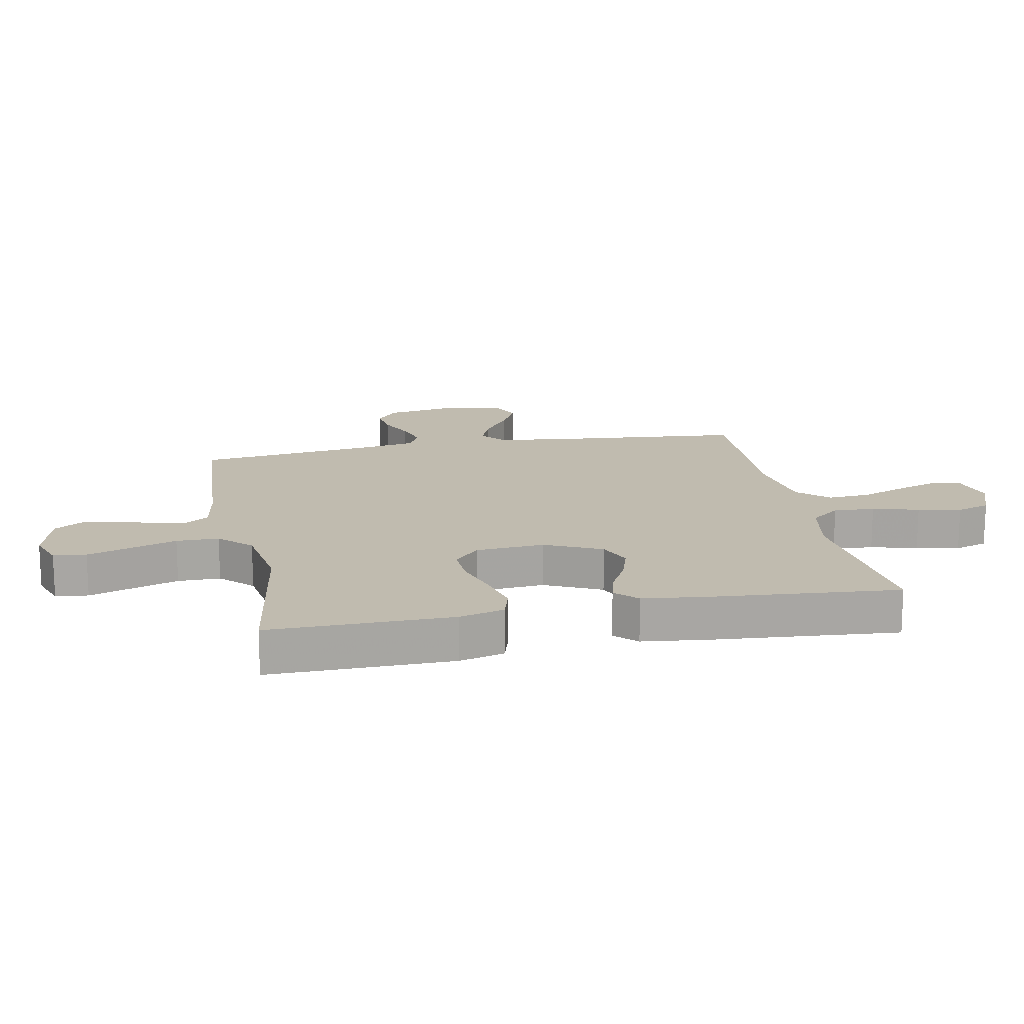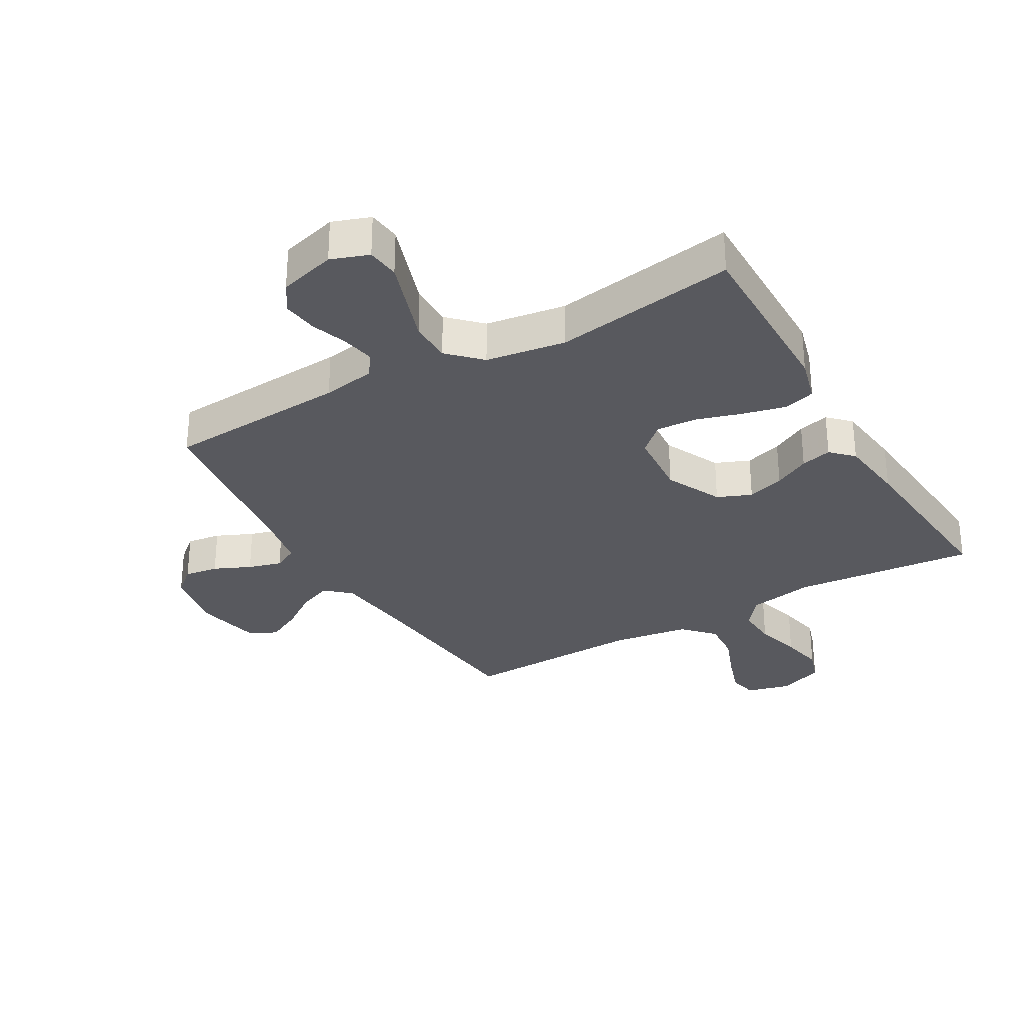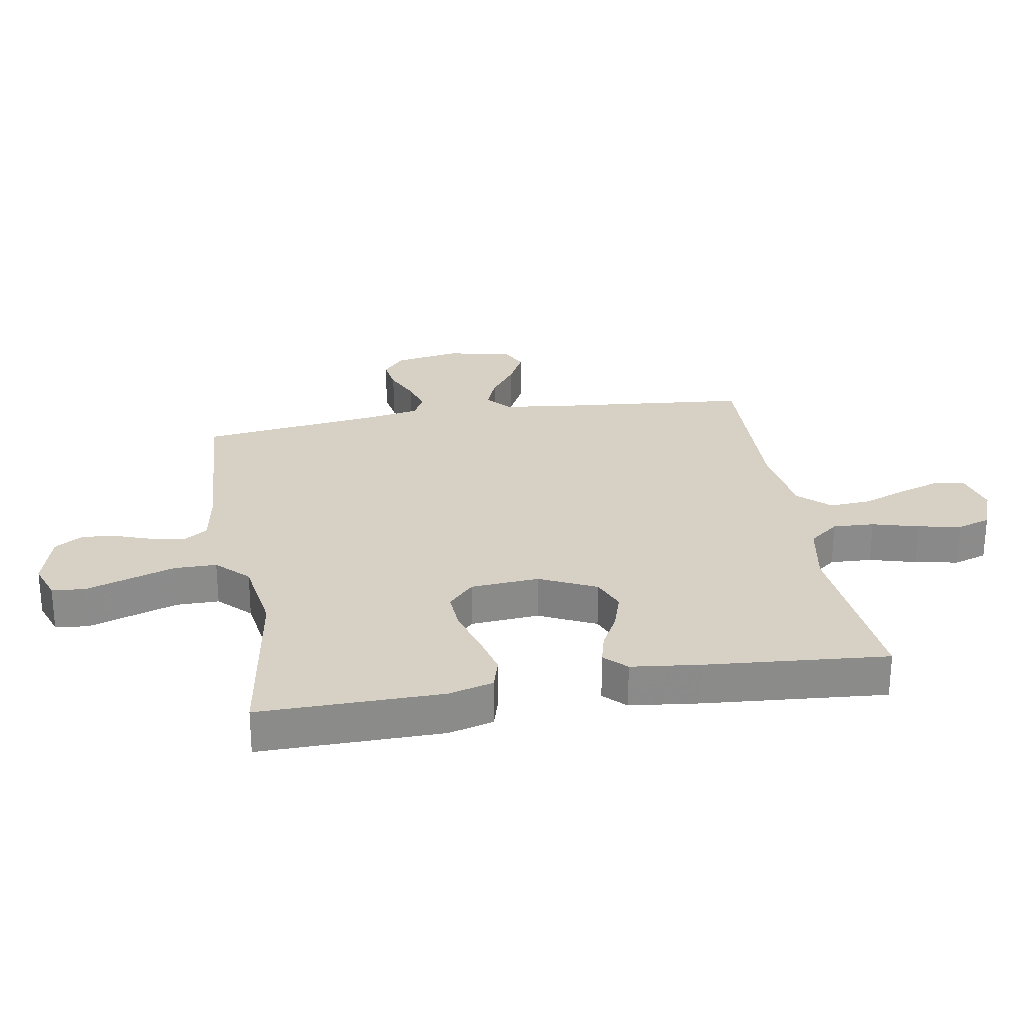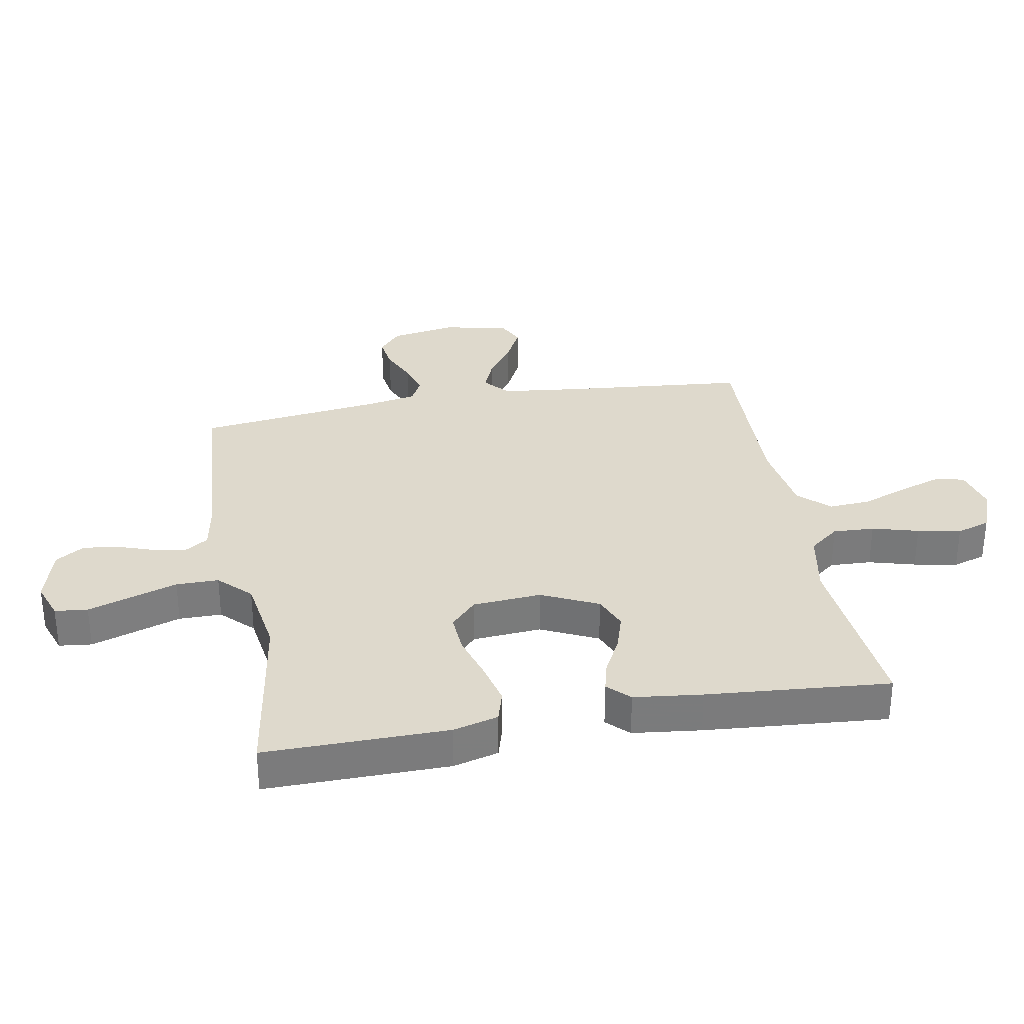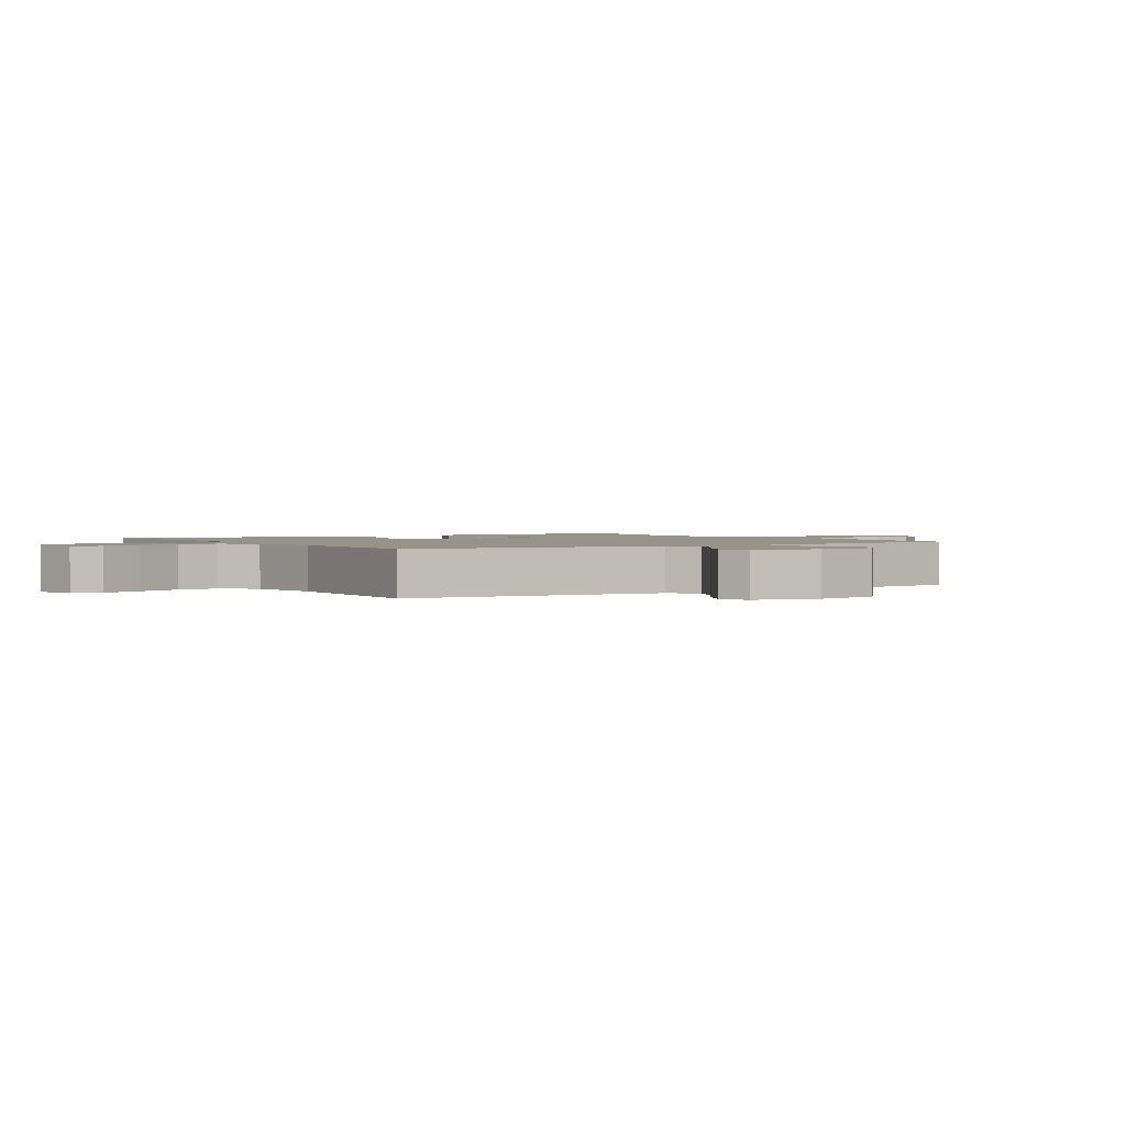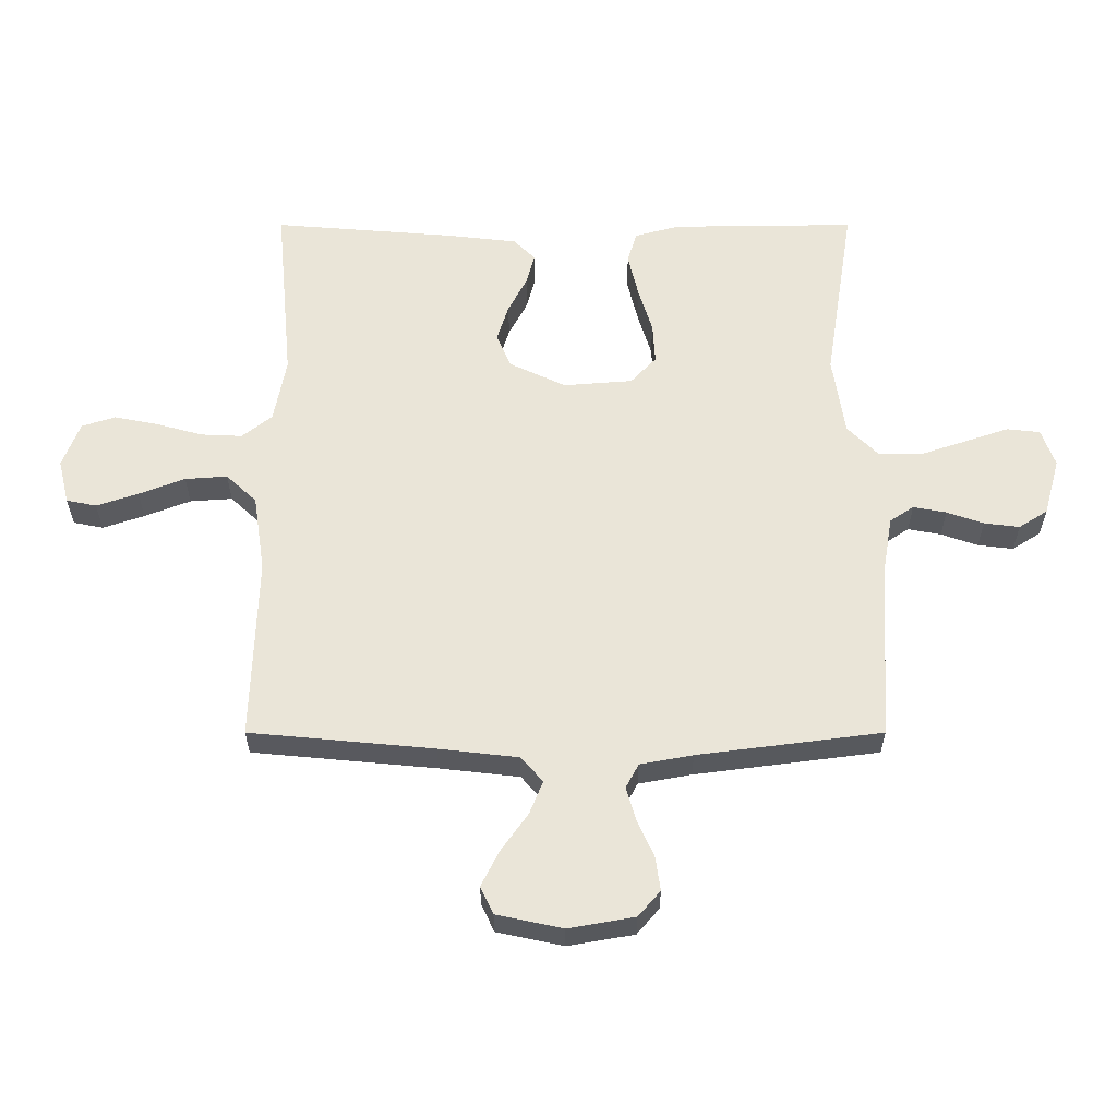
<metadata>
{"format":"obj","ext":"obj","renderer":"f3d","projection":"perspective","resolution":1024,"background":"white","views":[{"elev":16.1,"azim":78.9,"up":"+Y"},{"elev":-30.4,"azim":30.0,"up":"+Y"},{"elev":26.6,"azim":80.4,"up":"+Y"},{"elev":31.9,"azim":79.8,"up":"+Y"},{"elev":1.6,"azim":-122.3,"up":"+Y"},{"elev":59.4,"azim":-90.0,"up":"+Y"}]}
</metadata>
<code>
v 0.5 0.07 -0.5
v 0.2 0.07 -0.472
v 0.093 0.07 -0.492
v 0.054 0.07 -0.541
v 0.057 0.07 -0.609
v 0.078 0.07 -0.685
v 0.092 0.07 -0.756
v 0.074 0.07 -0.811
v 0 0.07 -0.839
v -0.073 0.07 -0.821
v -0.083 0.07 -0.772
v -0.06 0.07 -0.704
v -0.031 0.07 -0.629
v -0.026 0.07 -0.56
v -0.073 0.07 -0.51
v -0.2 0.07 -0.491
v -0.5 0.07 -0.5
v -0.528 0.07 -0.2
v -0.543 0.07 -0.07
v -0.584 0.07 -0.034
v -0.639 0.07 -0.056
v -0.701 0.07 -0.1
v -0.759 0.07 -0.129
v -0.804 0.07 -0.108
v -0.827 0.07 0
v -0.808 0.07 0.108
v -0.766 0.07 0.144
v -0.71 0.07 0.136
v -0.65 0.07 0.109
v -0.595 0.07 0.093
v -0.555 0.07 0.114
v -0.539 0.07 0.2
v -0.5 0.07 0.5
v -0.2 0.07 0.519
v -0.112 0.07 0.534
v -0.086 0.07 0.573
v -0.096 0.07 0.627
v -0.117 0.07 0.687
v -0.124 0.07 0.745
v -0.094 0.07 0.792
v 0 0.07 0.818
v 0.062 0.07 0.796
v 0.068 0.07 0.742
v 0.044 0.07 0.671
v 0.018 0.07 0.594
v 0.018 0.07 0.524
v 0.069 0.07 0.473
v 0.2 0.07 0.453
v 0.5 0.07 0.5
v 0.496 0.07 0.2
v 0.476 0.07 0.126
v 0.424 0.07 0.111
v 0.353 0.07 0.128
v 0.277 0.07 0.151
v 0.211 0.07 0.155
v 0.166 0.07 0.113
v 0.157 0.07 0
v 0.201 0.07 -0.093
v 0.257 0.07 -0.116
v 0.318 0.07 -0.097
v 0.377 0.07 -0.066
v 0.428 0.07 -0.053
v 0.463 0.07 -0.088
v 0.476 0.07 -0.2
v 0.5 0 -0.5
v 0.2 0 -0.472
v 0.093 0 -0.492
v 0.054 0 -0.541
v 0.057 0 -0.609
v 0.078 0 -0.685
v 0.092 0 -0.756
v 0.074 0 -0.811
v 0 0 -0.839
v -0.073 0 -0.821
v -0.083 0 -0.772
v -0.06 0 -0.704
v -0.031 0 -0.629
v -0.026 0 -0.56
v -0.073 0 -0.51
v -0.2 0 -0.491
v -0.5 0 -0.5
v -0.528 0 -0.2
v -0.543 0 -0.07
v -0.584 0 -0.034
v -0.639 0 -0.056
v -0.701 0 -0.1
v -0.759 0 -0.129
v -0.804 0 -0.108
v -0.827 0 0
v -0.808 0 0.108
v -0.766 0 0.144
v -0.71 0 0.136
v -0.65 0 0.109
v -0.595 0 0.093
v -0.555 0 0.114
v -0.539 0 0.2
v -0.5 0 0.5
v -0.2 0 0.519
v -0.112 0 0.534
v -0.086 0 0.573
v -0.096 0 0.627
v -0.117 0 0.687
v -0.124 0 0.745
v -0.094 0 0.792
v 0 0 0.818
v 0.062 0 0.796
v 0.068 0 0.742
v 0.044 0 0.671
v 0.018 0 0.594
v 0.018 0 0.524
v 0.069 0 0.473
v 0.2 0 0.453
v 0.5 0 0.5
v 0.496 0 0.2
v 0.476 0 0.126
v 0.424 0 0.111
v 0.353 0 0.128
v 0.277 0 0.151
v 0.211 0 0.155
v 0.166 0 0.113
v 0.157 0 0
v 0.201 0 -0.093
v 0.257 0 -0.116
v 0.318 0 -0.097
v 0.377 0 -0.066
v 0.428 0 -0.053
v 0.463 0 -0.088
v 0.476 0 -0.2
f 64 1 2
f 63 64 2
f 62 63 2
f 61 62 2
f 60 61 2
f 59 60 2 3
f 58 59 3 4
f 57 58 4
f 56 57 4
f 52 53 54
f 51 52 54
f 50 51 54
f 49 50 54
f 48 49 54
f 47 48 54 55
f 46 47 55 56
f 42 43 44
f 41 42 44
f 40 41 44
f 39 40 44
f 38 39 44
f 37 38 44
f 36 37 44 45
f 35 36 45 46
f 32 33 34
f 46 56 4
f 35 46 4
f 34 35 4
f 32 34 4
f 31 32 4
f 27 28 29
f 26 27 29
f 25 26 29
f 24 25 29
f 23 24 29
f 22 23 29
f 21 22 29
f 20 21 29 30
f 16 17 18
f 15 16 18 19
f 11 12 13
f 10 11 13
f 9 10 13
f 8 9 13
f 7 8 13
f 6 7 13
f 5 6 13
f 5 13 14
f 4 5 14 15
f 30 31 4
f 20 30 4
f 19 20 4
f 4 15 19
f 66 65 128
f 66 128 127
f 66 127 126
f 66 126 125
f 66 125 124
f 67 66 124 123
f 68 67 123 122
f 68 122 121
f 68 121 120
f 118 117 116
f 118 116 115
f 118 115 114
f 118 114 113
f 118 113 112
f 119 118 112 111
f 120 119 111 110
f 108 107 106
f 108 106 105
f 108 105 104
f 108 104 103
f 108 103 102
f 108 102 101
f 109 108 101 100
f 110 109 100 99
f 98 97 96
f 68 120 110
f 68 110 99
f 68 99 98
f 68 98 96
f 68 96 95
f 93 92 91
f 93 91 90
f 93 90 89
f 93 89 88
f 93 88 87
f 93 87 86
f 93 86 85
f 94 93 85 84
f 82 81 80
f 83 82 80 79
f 77 76 75
f 77 75 74
f 77 74 73
f 77 73 72
f 77 72 71
f 77 71 70
f 77 70 69
f 78 77 69
f 79 78 69 68
f 68 95 94
f 68 94 84
f 68 84 83
f 83 79 68
f 1 65 66 2
f 2 66 67 3
f 3 67 68 4
f 4 68 69 5
f 5 69 70 6
f 6 70 71 7
f 7 71 72 8
f 8 72 73 9
f 9 73 74 10
f 10 74 75 11
f 11 75 76 12
f 12 76 77 13
f 13 77 78 14
f 14 78 79 15
f 15 79 80 16
f 16 80 81 17
f 17 81 82 18
f 18 82 83 19
f 19 83 84 20
f 20 84 85 21
f 21 85 86 22
f 22 86 87 23
f 23 87 88 24
f 24 88 89 25
f 25 89 90 26
f 26 90 91 27
f 27 91 92 28
f 28 92 93 29
f 29 93 94 30
f 30 94 95 31
f 31 95 96 32
f 32 96 97 33
f 33 97 98 34
f 34 98 99 35
f 35 99 100 36
f 36 100 101 37
f 37 101 102 38
f 38 102 103 39
f 39 103 104 40
f 40 104 105 41
f 41 105 106 42
f 42 106 107 43
f 43 107 108 44
f 44 108 109 45
f 45 109 110 46
f 46 110 111 47
f 47 111 112 48
f 48 112 113 49
f 49 113 114 50
f 50 114 115 51
f 51 115 116 52
f 52 116 117 53
f 53 117 118 54
f 54 118 119 55
f 55 119 120 56
f 56 120 121 57
f 57 121 122 58
f 58 122 123 59
f 59 123 124 60
f 60 124 125 61
f 61 125 126 62
f 62 126 127 63
f 63 127 128 64
f 64 128 65 1

</code>
